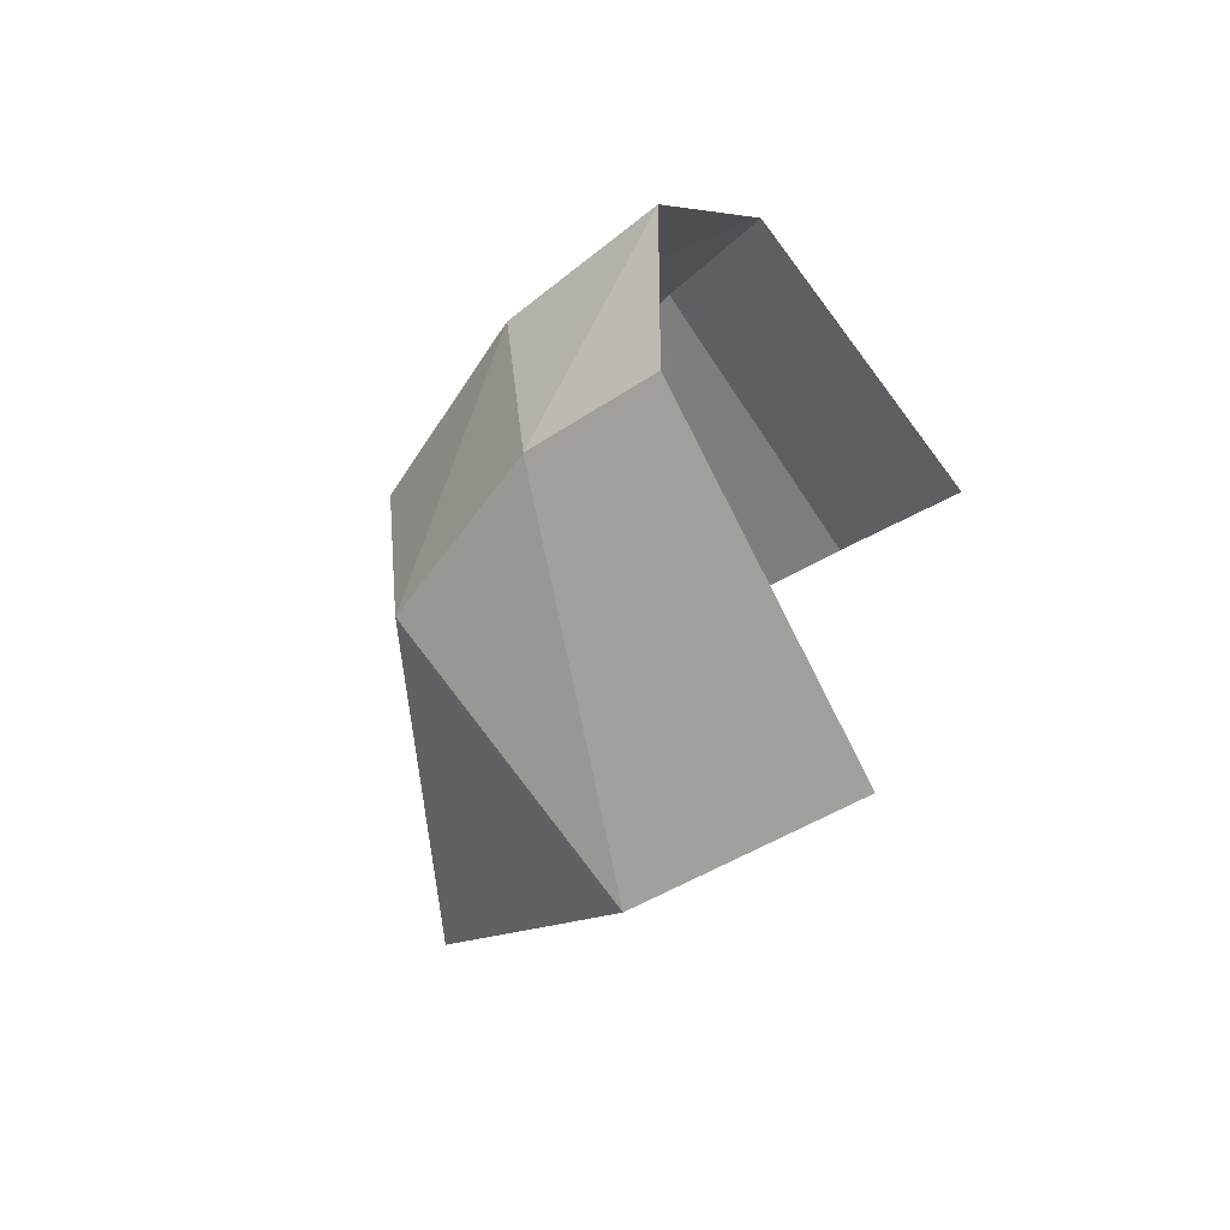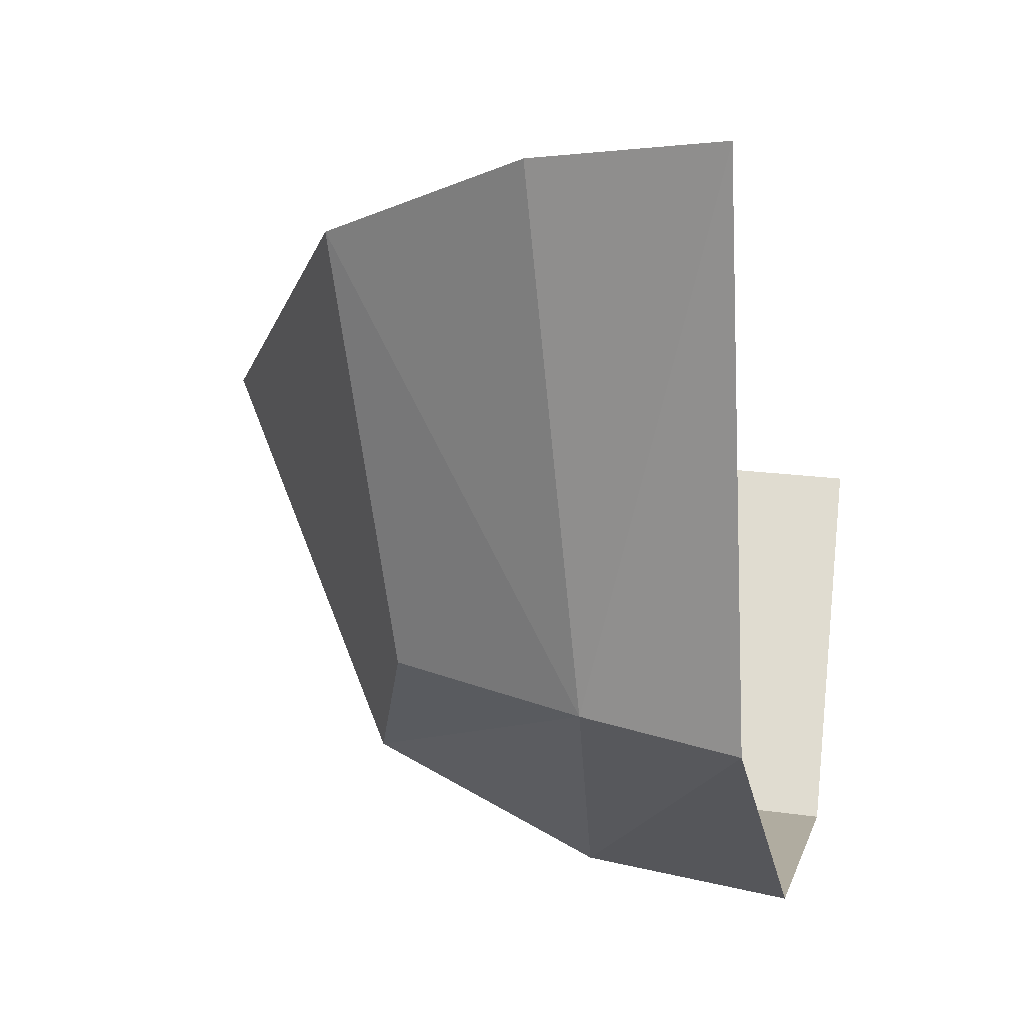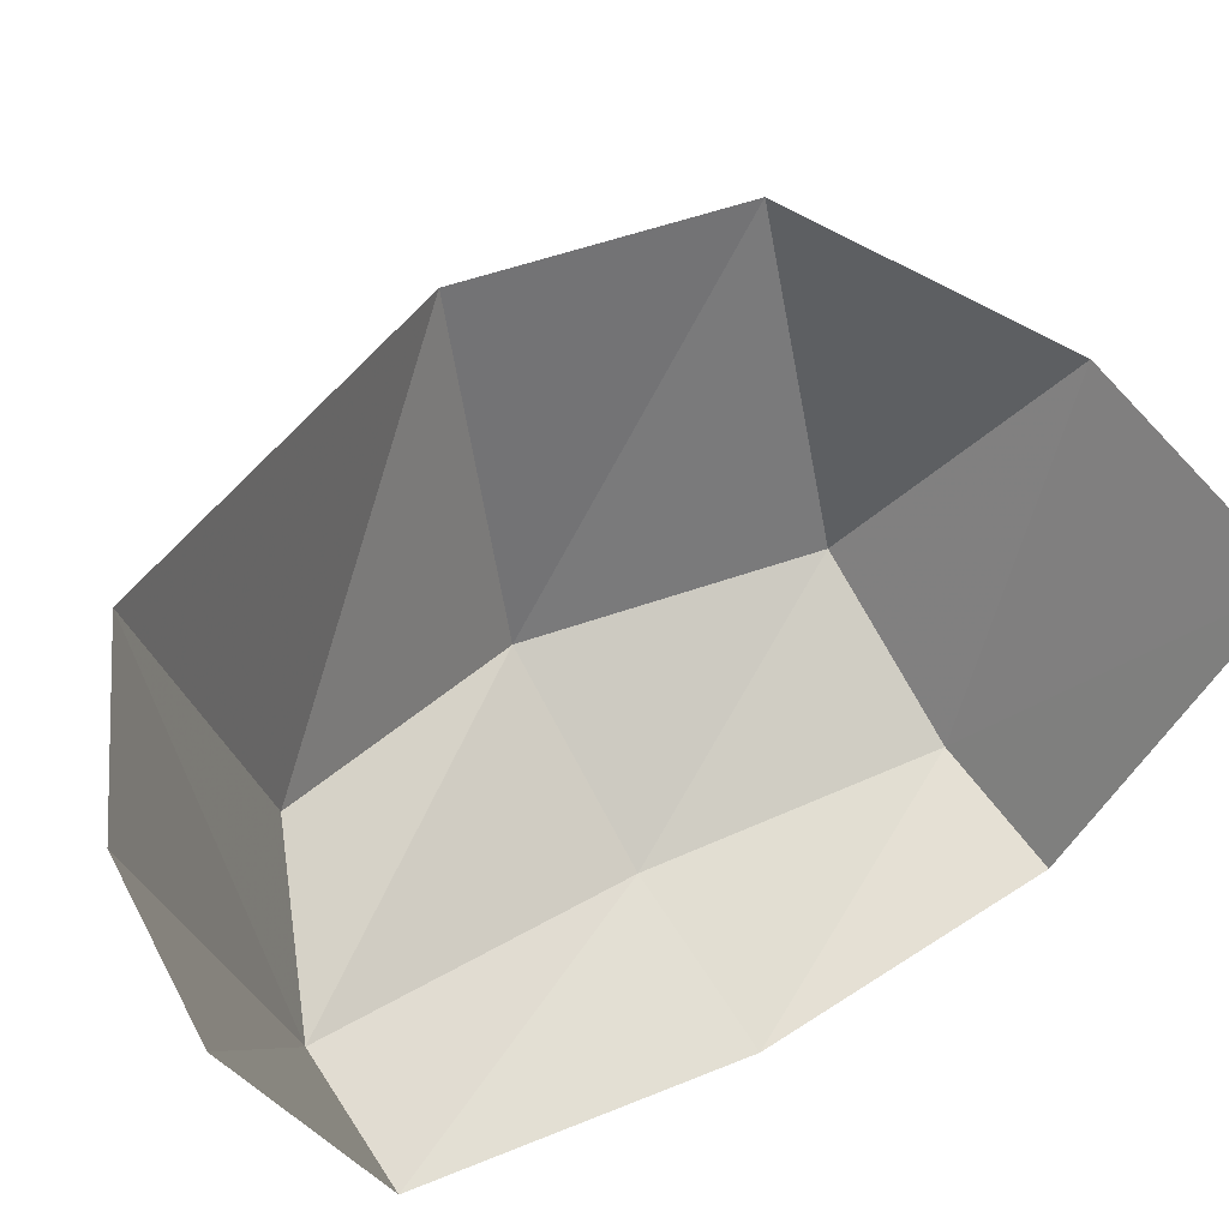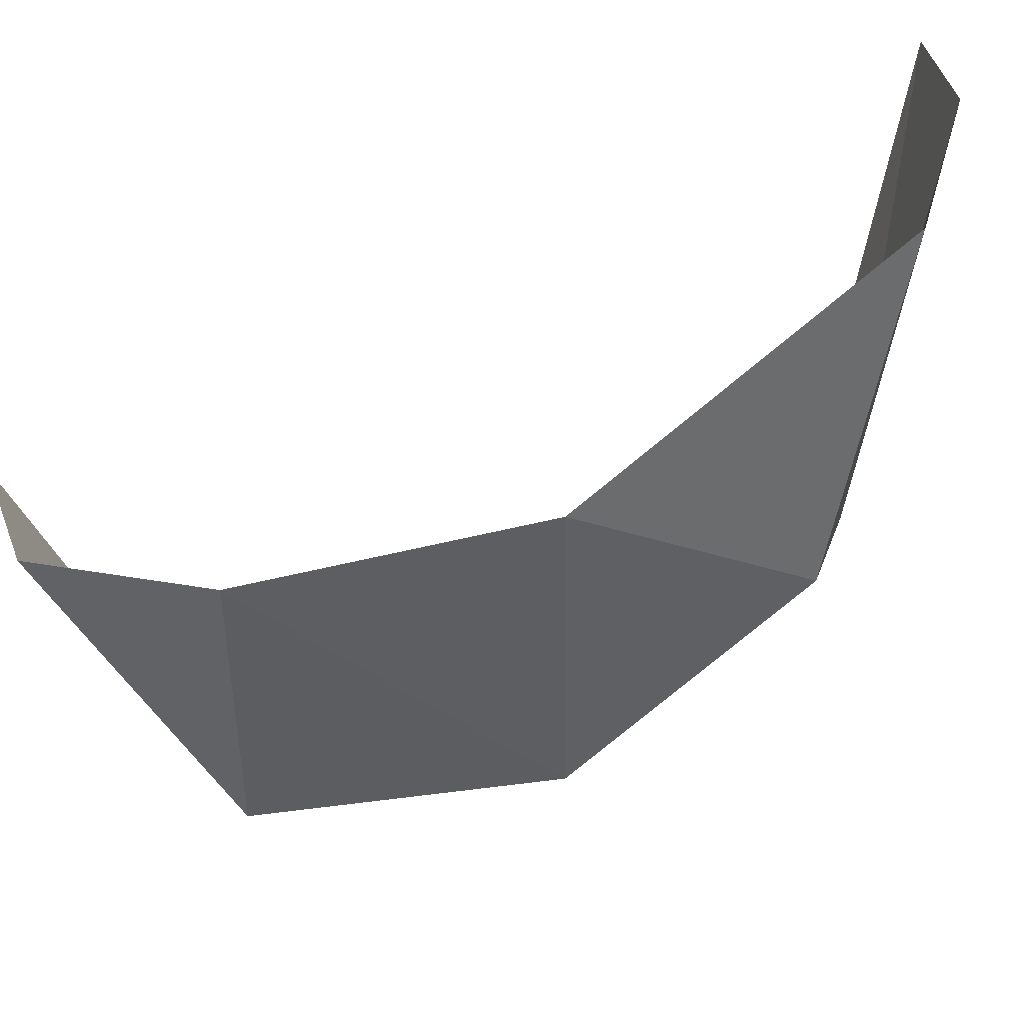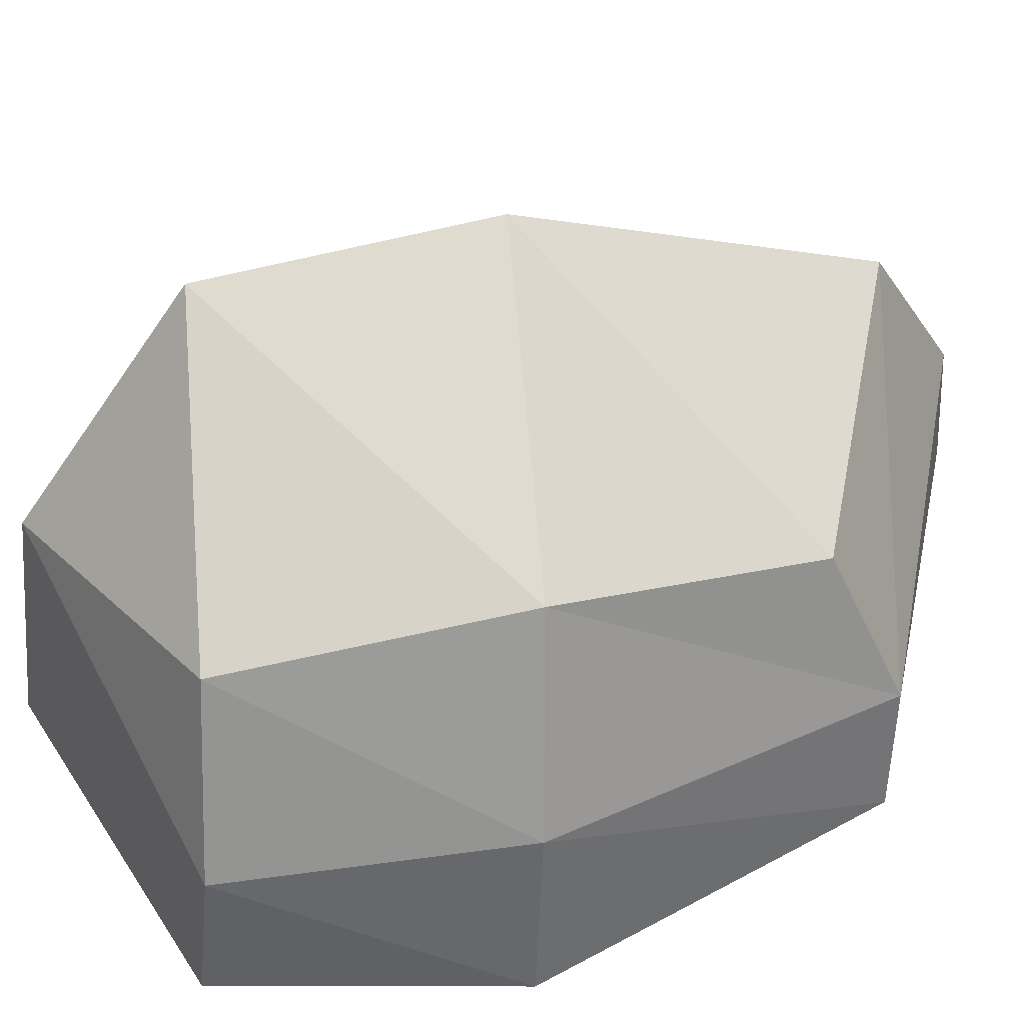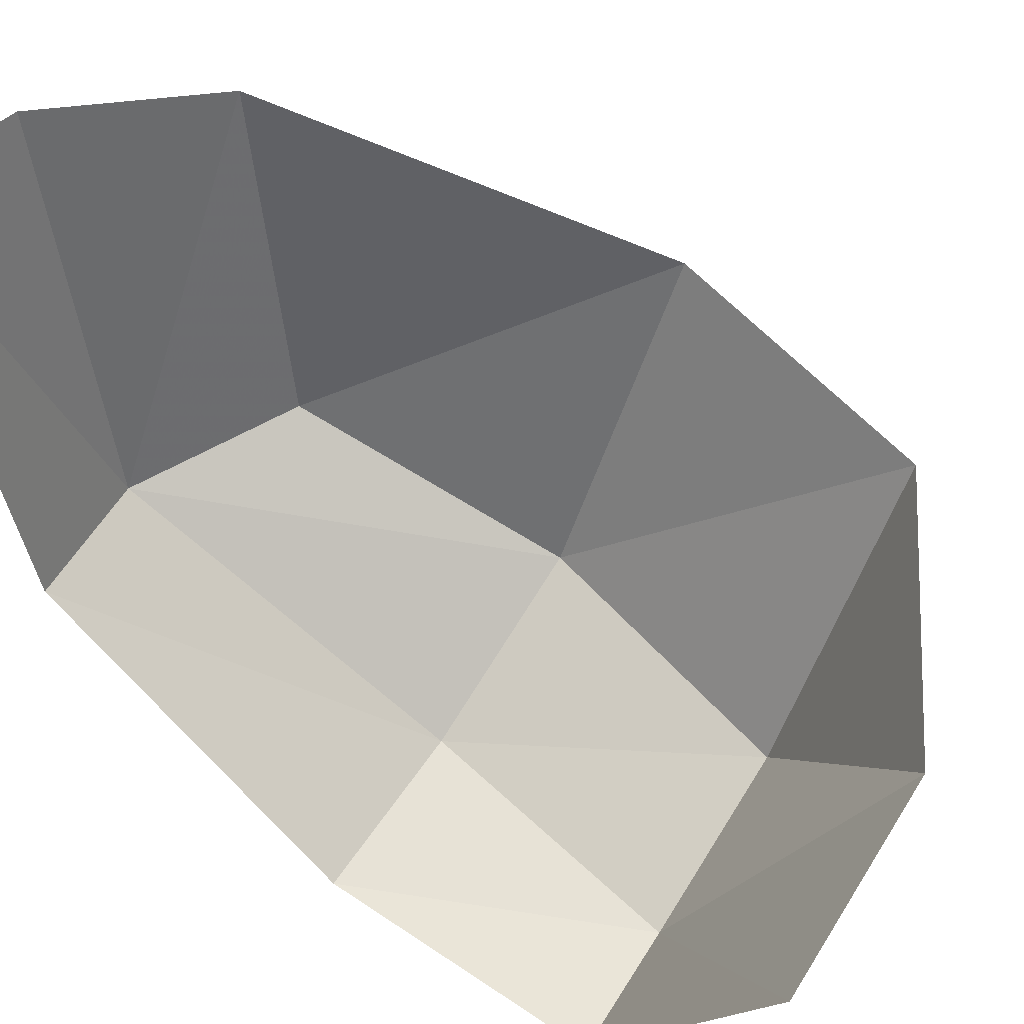
<metadata>
{"format":"obj","ext":"obj","renderer":"f3d","projection":"perspective","resolution":1024,"background":"white","views":[{"elev":-54.5,"azim":-148.0,"up":"+Y"},{"elev":8.9,"azim":-168.0,"up":"+Z"},{"elev":62.8,"azim":-123.6,"up":"+Z"},{"elev":24.9,"azim":77.9,"up":"+Z"},{"elev":-43.3,"azim":88.5,"up":"+Z"},{"elev":52.5,"azim":-54.2,"up":"+Z"}]}
</metadata>
<code>
v 0.0982 -1.869 -0.7297
v 0.07 -1.685 -0.6131
v 0.2062 -1.872 -0.677
v 0.07 -1.685 -0.6131
v 0.1615 -1.73 -0.6027
v 0.2062 -1.872 -0.677
v 0 -1.87 -0.7451
v 0 -1.686 -0.6278
v 0.0982 -1.869 -0.7297
v 0 -1.686 -0.6278
v 0.07 -1.685 -0.6131
v 0.0982 -1.869 -0.7297
v 0 -1.686 -0.6278
v 0 -1.63 -0.3673
v 0.07 -1.685 -0.6131
v 0.07 -1.685 -0.6131
v 0 -1.63 -0.3673
v 0.085 -1.639 -0.3748
v 0.07 -1.685 -0.6131
v 0.085 -1.639 -0.3748
v 0.1824 -1.691 -0.4076
v 0.1824 -1.691 -0.4076
v 0.1615 -1.73 -0.6027
v 0.07 -1.685 -0.6131
v 0.1824 -1.691 -0.4076
v 0.2842 -1.892 -0.4945
v 0.1615 -1.73 -0.6027
v 0.2062 -1.872 -0.677
v 0.1615 -1.73 -0.6027
v 0.2842 -1.892 -0.4945
v 0.0754 -2.029 -0.7411
v 0.134 -2.131 -0.5634
v 0 -2.141 -0.572
v 0 -2.035 -0.7473
v 0.263 -2.045 -0.5254
v 0.134 -2.131 -0.5634
v 0.1753 -2.029 -0.6974
v 0.0754 -2.029 -0.7411
v 0.1753 -2.029 -0.6974
v 0.134 -2.131 -0.5634
v 0.0982 -1.869 -0.7297
v 0.0754 -2.029 -0.7411
v 0 -1.87 -0.7451
v 0.0754 -2.029 -0.7411
v 0 -2.035 -0.7473
v 0 -1.87 -0.7451
v 0.2062 -1.872 -0.677
v 0.1753 -2.029 -0.6974
v 0.0982 -1.869 -0.7297
v 0.1753 -2.029 -0.6974
v 0.0754 -2.029 -0.7411
v 0.0982 -1.869 -0.7297
v 0.1753 -2.029 -0.6974
v 0.2062 -1.872 -0.677
v 0.263 -2.045 -0.5254
v 0.263 -2.045 -0.5254
v 0.2062 -1.872 -0.677
v 0.2842 -1.892 -0.4945
g mesh7468935
f 1 2 3
f 4 5 6
f 7 8 9
f 10 11 12
f 13 14 15
f 16 17 18
f 19 20 21
f 22 23 24
f 25 26 27
f 28 29 30
f 31 32 33
f 33 34 31
f 35 36 37
f 38 39 40
f 41 42 43
f 44 45 46
f 47 48 49
f 50 51 52
f 53 54 55
f 56 57 58

</code>
